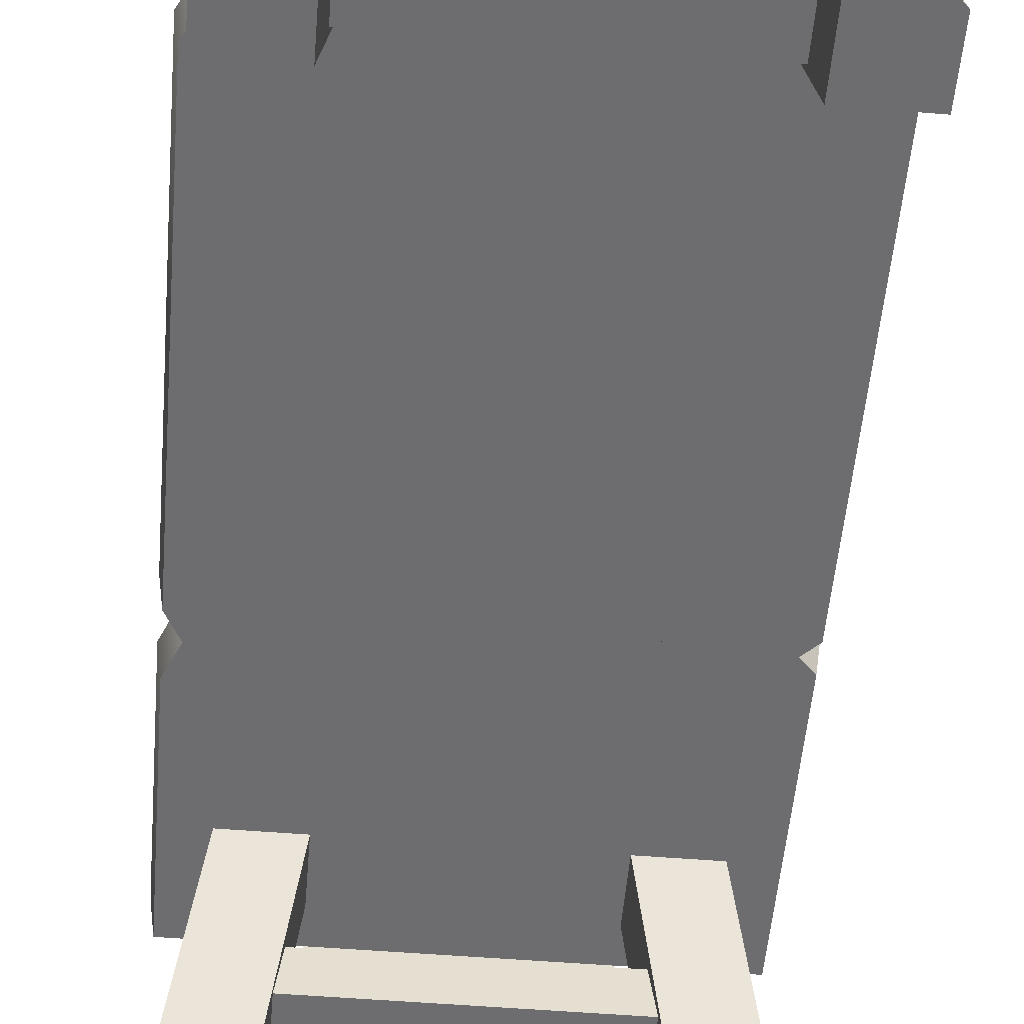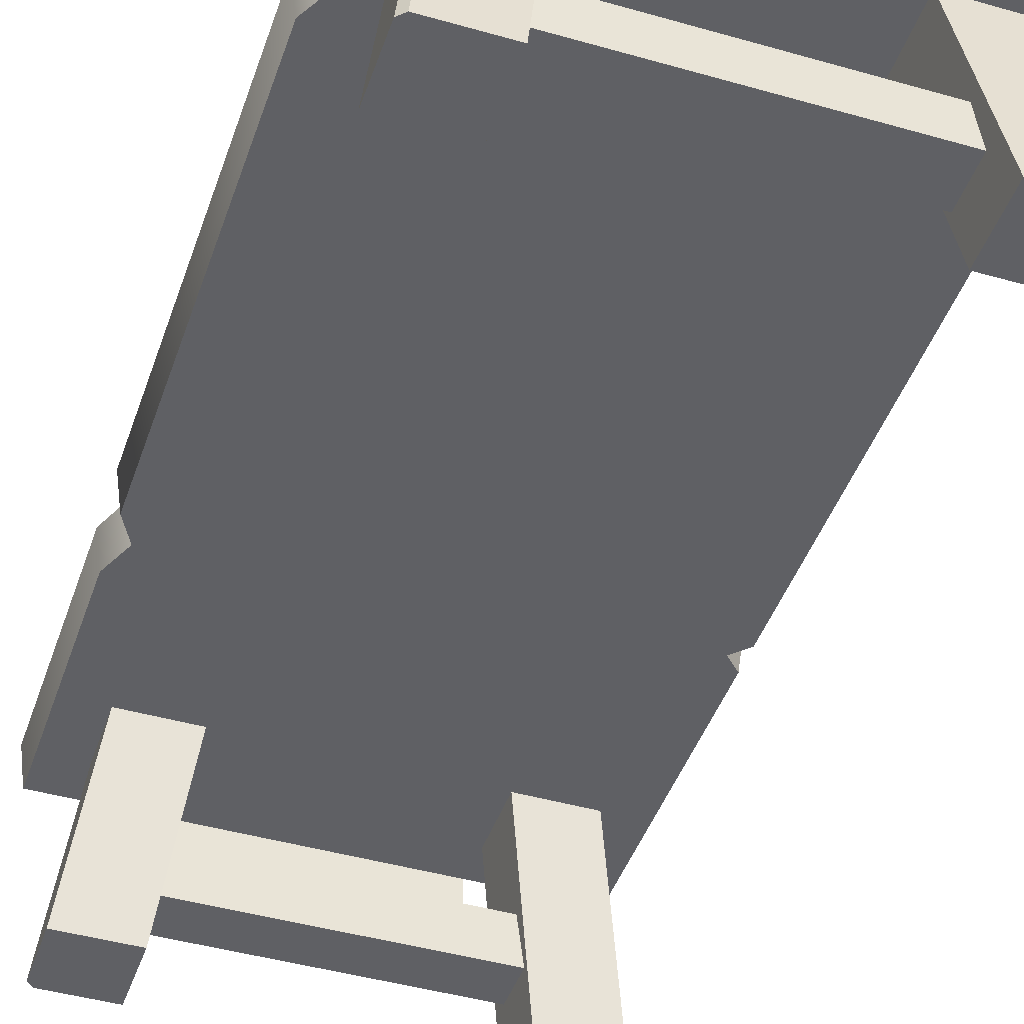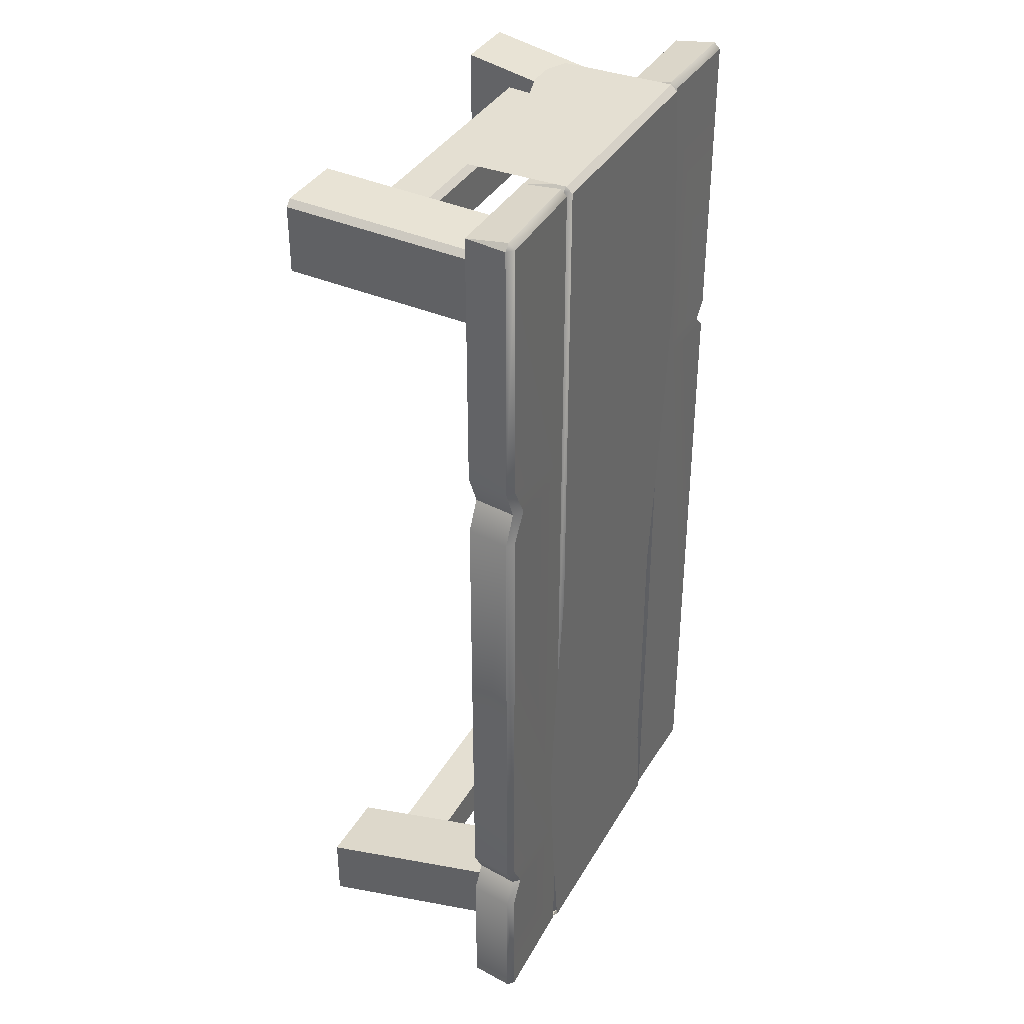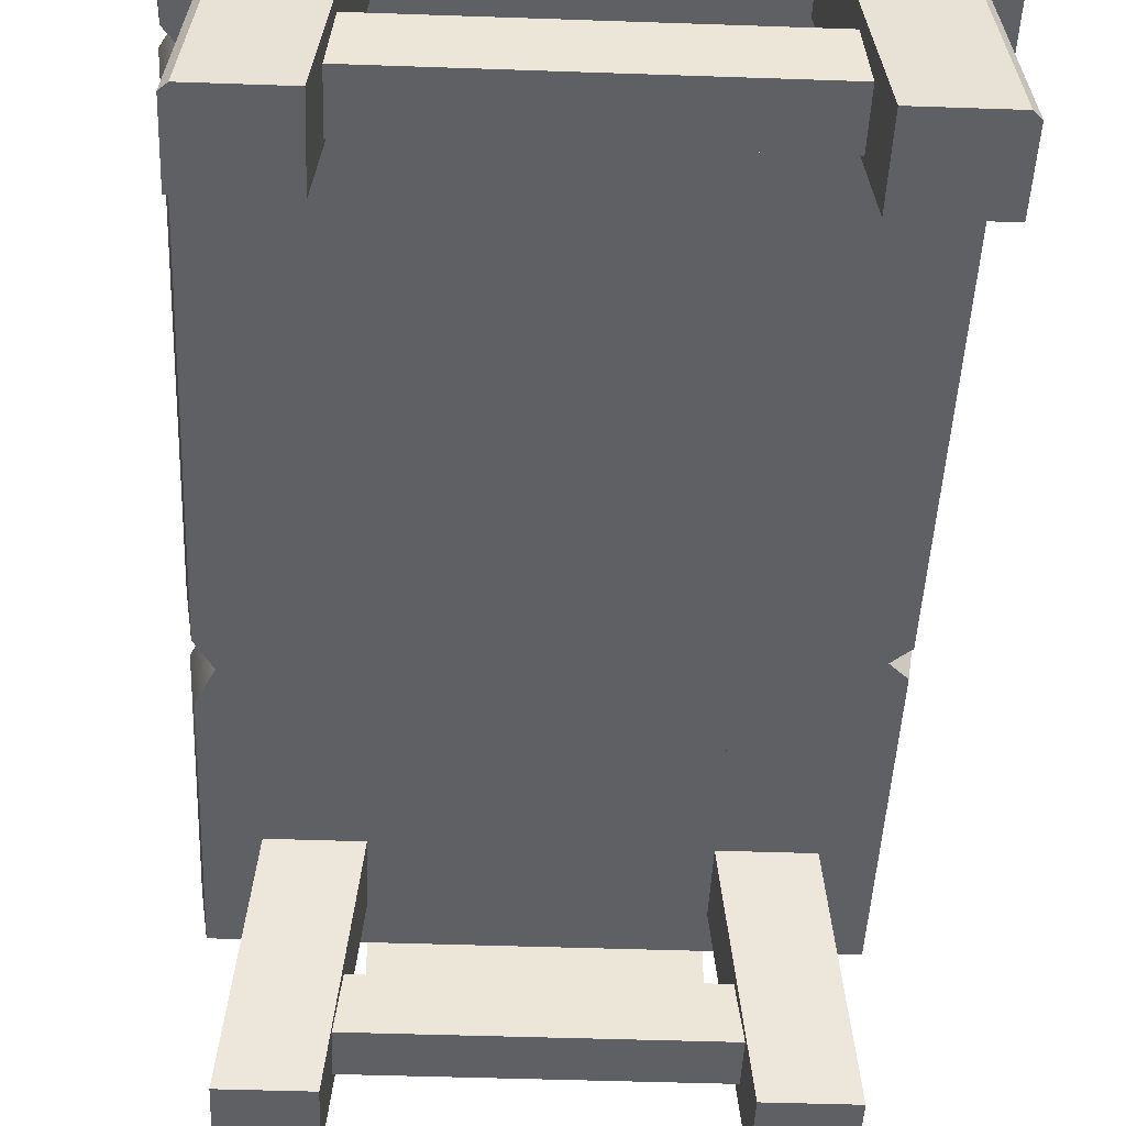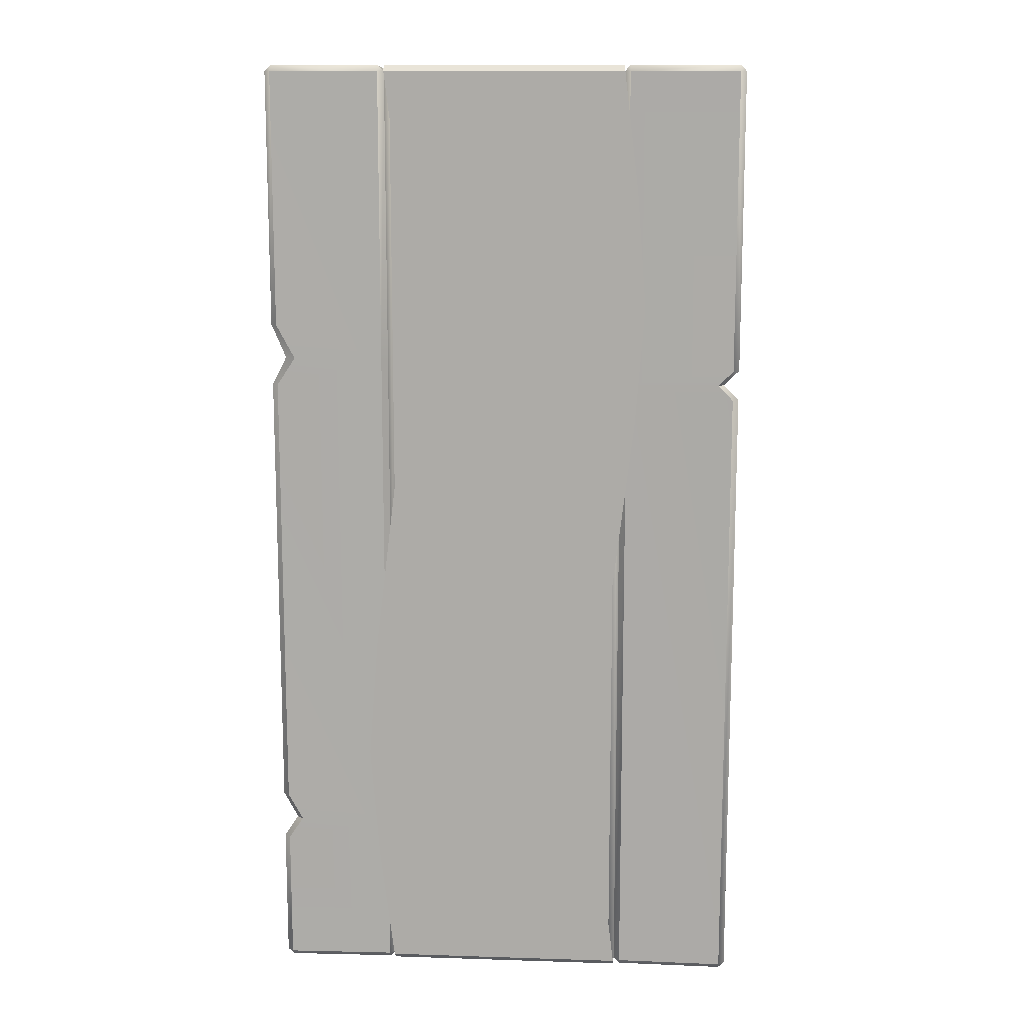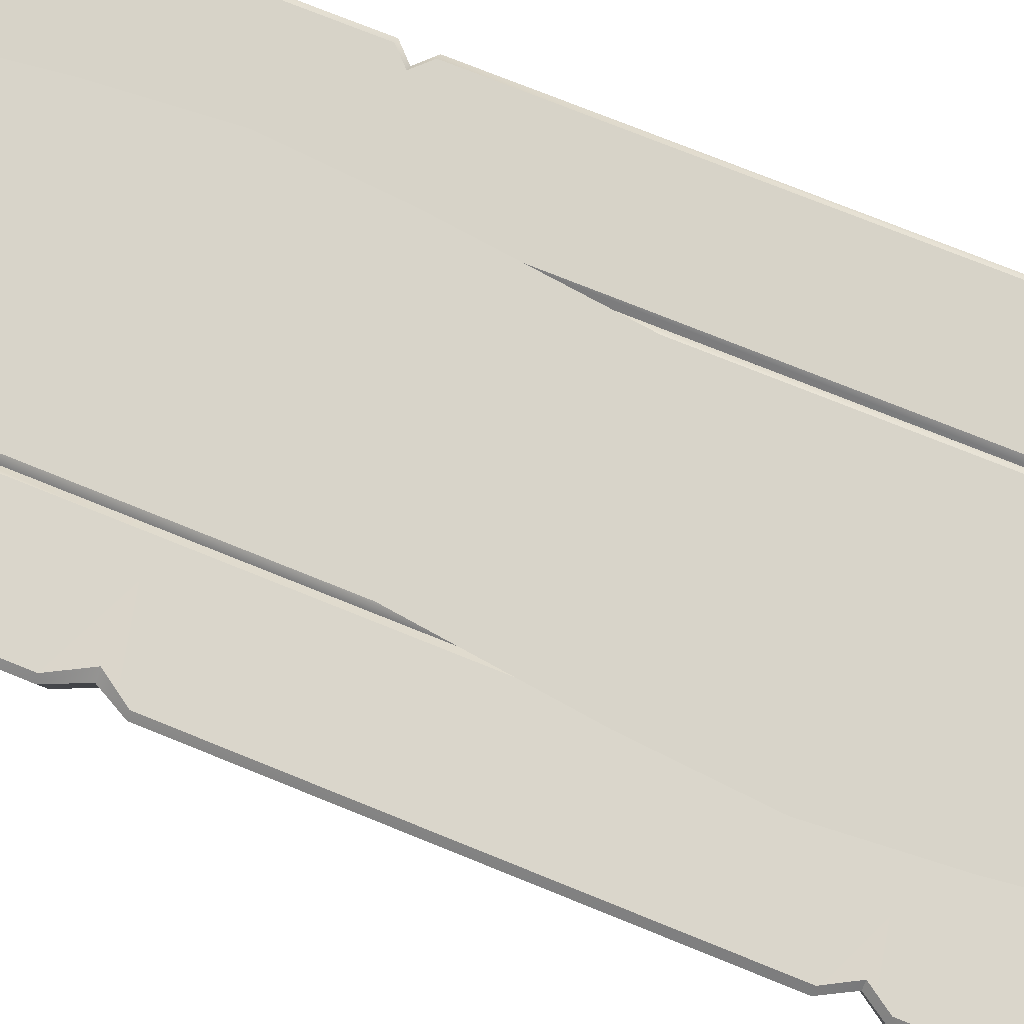
<metadata>
{"format":"obj","ext":"obj","renderer":"f3d","projection":"perspective","resolution":1024,"background":"white","views":[{"elev":-54.1,"azim":175.1,"up":"+Y"},{"elev":-44.3,"azim":161.5,"up":"+Y"},{"elev":36.9,"azim":116.6,"up":"+Z"},{"elev":-43.5,"azim":177.6,"up":"+Y"},{"elev":12.8,"azim":-175.8,"up":"+Z"},{"elev":75.1,"azim":112.0,"up":"+Y"}]}
</metadata>
<code>
o table_long_tablecloth_Cube.15590
v 0.6 0 -1.6
v 0.5 0.8 -1.5
v 0.6 0 -1.9
v 0.5 0.8 -1.8
v 0.9 0 -1.6
v 0.8 0.8 -1.5
v -0.9 0 -1.6
v -0.8 0.8 -1.5
v -0.6 0 -1.6
v -0.5 0.8 -1.5
v -0.6 0 -1.9
v -0.5 0.8 -1.8
v 0.875 0 -1.9
v 0.9 0 -1.875
v 0.8 0.8 -1.775
v 0.775 0.8 -1.8
v -0.9 0 -1.875
v -0.875 0 -1.9
v -0.775 0.8 -1.8
v -0.8 0.8 -1.775
v 0.6 0 1.9
v 0.5 0.8 1.8
v 0.6 0 1.6
v 0.5 0.8 1.5
v 0.9 0 1.6
v 0.8 0.8 1.5
v -0.9 0 1.6
v -0.8 0.8 1.5
v -0.6 0 1.9
v -0.5 0.8 1.8
v -0.6 0 1.6
v -0.5 0.8 1.5
v 0.9 0 1.875
v 0.875 0 1.9
v 0.775 0.8 1.8
v 0.8 0.8 1.775
v -0.875 0 1.9
v -0.9 0 1.875
v -0.8 0.8 1.775
v -0.775 0.8 1.8
v -0.7 0.2 1.8
v -0.7 0.2 1.6
v -0.7 0.4 1.6
v 0.7 0.2 1.8
v 0.7 0.2 1.6
v 0.7 0.4 1.6
v -0.7 0.2 -1.6
v -0.7 0.4 -1.6
v -0.7 0.2 -1.8
v 0.7 0.2 -1.6
v 0.7 0.4 -1.6
v 0.7 0.2 -1.8
v -0.7 0.375 1.8
v -0.7 0.4 1.775
v 0.7 0.4 1.775
v 0.7 0.375 1.8
v -0.7 0.4 -1.775
v -0.7 0.375 -1.8
v 0.7 0.375 -1.8
v 0.7 0.4 -1.775
v 0.475 0.99 -1.975
v 0.5 0.965 -1.975
v 0.475 0.965 -2
v 0.5068 0.8 -1.975
v 0.975 0.8 -1.975
v 0.975 1 -1.975
v 1 0.975 -1.975
v 0.975 0.975 -2
v 0.5068 0.8 -1.975
v 0.525 0.965 -2
v 0.5 0.965 -1.975
v 0.525 0.99 -1.975
v 0.5 0.965 -1.325
v 0.525 0.99 -1.325
v 0.5068 0.8 -1.325
v -0.5 0.8 -1.975
v -0.5 0.965 -1.975
v -0.475 0.965 -2
v -0.475 0.99 -1.975
v 0.975 0.8 -1.417
v 0.975 0.8 -1.213
v 0.9133 0.8 -1.325
v 0.975 1 -1.213
v 0.975 1 -1.417
v 0.9133 1 -1.325
v 1 0.975 -1.213
v 1 0.975 -1.417
v 0.94 0.975 -1.325
v 0.5 0.965 1.975
v 0.475 0.99 1.975
v 0.475 0.965 2
v 0.5068 0.8 1.975
v -0.475 0.965 2
v -0.475 0.99 1.975
v -0.5 0.965 1.975
v -0.5 0.8 1.975
v 0.5 0.965 0.775
v 0.525 0.99 0.775
v 0.5068 0.8 0.775
v 0.975 0.8 0.6596
v 0.9133 0.8 0.775
v 0.975 1 0.6596
v 0.8983 1 0.775
v 1 0.975 0.6596
v -0.975 0.8 -1.975
v -1 0.975 -1.975
v -0.975 1 -1.975
v -0.975 0.975 -2
v -0.525 0.965 -2
v -0.525 0.99 -1.975
v -0.5 0.965 -1.975
v -0.5 0.8 -1.975
v -0.975 0.8 1.975
v -0.975 1 1.975
v -1 0.975 1.975
v -0.975 0.975 2
v -0.525 0.99 1.975
v -0.525 0.965 2
v -0.5 0.965 1.975
v -0.5 0.8 1.975
v -0.5 0.965 0.675
v -0.525 0.99 0.675
v -0.5 0.8 0.675
v -0.975 0.8 0.737
v -0.975 0.8 0.613
v -0.913 0.8 0.675
v -0.975 1 0.613
v -0.975 1 0.737
v -0.913 1 0.675
v -1 0.975 0.613
v -1 0.975 0.737
v -0.9371 0.975 0.675
v 0.975 0.8 1.975
v 0.975 1 1.975
v 1 0.975 1.975
v 0.975 0.975 2
v 0.5068 0.8 1.975
v 0.525 0.965 2
v 0.5 0.965 1.975
v 0.525 0.99 1.975
v 0.975 0.8 0.9167
v 0.975 1 0.9167
v 1 0.975 0.9167
v 0.94 0.975 0.775
v -0.5 0.5 2
v 0.5 0.5 2
v -0.5015 0.975 2
v -0.5027 1 1.975
v 0.4973 1 1.975
v 0.4985 0.975 2
v 0.4069 0.4663 2
v 0.2982 0.5 2
v -0.2982 0.4563 2
v -0.4069 0.4563 2
v -0.4084 0.975 2
v -0.2998 0.975 2
v 0.2967 0.975 2
v 0.4053 0.975 2
v 0.2955 1 1.975
v 0.4041 1 1.975
v -0.4096 1 1.975
v -0.301 1 1.975
v -0.1491 0.5 2
v 0 0.4314 2
v 0.1491 0.4314 2
v 0.5 0.5 -2
v -0.5 0.5 -2
v 0.5015 0.975 -2
v 0.5027 1 -1.975
v -0.4973 1 -1.975
v -0.4985 0.975 -2
v -0.4069 0.4663 -2
v -0.2982 0.5 -2
v 0.2982 0.4563 -2
v 0.4069 0.4563 -2
v 0.4084 0.975 -2
v 0.2998 0.975 -2
v -0.2967 0.975 -2
v -0.4053 0.975 -2
v -0.2955 1 -1.975
v -0.4041 1 -1.975
v 0.4096 1 -1.975
v 0.301 1 -1.975
v 0.1491 0.5 -2
v -0 0.4314 -2
v -0.1491 0.4314 -2
v 0.2357 1 1.488
v -0.3607 1 1.488
v -0.4694 1 1.488
v -0.5625 1 1.488
v 0.4375 1 1.488
v 0.3444 1 1.488
v 0.3069 1 1
v 0.1982 1 1
v -0.3982 1 1
v -0.5069 1 1
v 0.4 1 1
v -0.6 1 1
v -0.5607 1 0.5
v -0.4676 1 0.5
v -0.359 1 0.5
v 0.2375 1 0.5
v 0.3461 1 0.5
v 0.4393 1 0.5
v -0.5 1 0
v -0.4069 1 0
v -0.2982 1 0
v 0.2982 1 0
v 0.4069 1 -0
v 0.5 1 -0
v 0.4676 1 -0.5
v 0.5607 1 -0.5
v 0.359 1 -0.5
v -0.2375 1 -0.5
v -0.3461 1 -0.5
v -0.4393 1 -0.5
v -0.3069 1 -1
v -0.1982 1 -1
v 0.3982 1 -1
v 0.5069 1 -1
v -0.4 1 -1
v 0.6 1 -1
v -0.2357 1 -1.488
v 0.3607 1 -1.488
v 0.4694 1 -1.488
v 0.5625 1 -1.488
v -0.4375 1 -1.488
v -0.3444 1 -1.488
f 3 13 14 5
f 1 2 4 3
f 14 15 6 5
f 5 6 2 1
f 3 4 16 13
f 7 11 9
f 18 19 12 11
f 11 12 10 9
f 9 10 8 7
f 7 8 20 17
f 15 14 13 16
f 19 18 17 20
f 1 3 5
f 17 18 11 7
f 21 22 24 23
f 23 24 26 25
f 34 35 22 21
f 25 26 36 33
f 27 31 29
f 29 30 40 37
f 27 28 32 31
f 31 32 30 29
f 38 39 28 27
f 25 33 34 21
f 35 34 33 36
f 37 40 39 38
f 23 25 21
f 38 27 29 37
f 42 43 46 45
f 46 43 54 55
f 42 45 44 41
f 60 57 48 51
f 50 51 48 47
f 49 52 50 47
f 49 58 59 52
f 55 54 53 56
f 57 60 59 58
f 44 56 53 41
f 81 86 104 100
f 69 75 73 71
f 91 92 89
f 61 62 63
f 70 69 71
f 66 67 68
f 65 69 70 68
f 70 71 72
f 92 96 76 64
f 90 94 93 91
f 72 66 68 70
f 90 89 62 61
f 71 73 74 72
f 104 86 83 102
f 84 66 72 74
f 66 84 87 67
f 99 101 141
f 75 80 82
f 92 64 62 89
f 78 76 77
f 79 78 77
f 83 86 88 85
f 85 88 87 84
f 86 81 82 88
f 88 82 80 87
f 142 103 98
f 85 84 74
f 102 83 74 98
f 89 90 91
f 95 96 93
f 93 94 95
f 78 63 64 76
f 96 92 91 93
f 95 77 76 96
f 98 74 73 97
f 103 102 98
f 90 61 79 94
f 77 95 94 79
f 115 113 116
f 130 127 107 106
f 107 127 122 110
f 111 112 109
f 106 107 108
f 109 110 111
f 112 105 108 109
f 107 110 109 108
f 105 125 130 106
f 127 129 122
f 114 128 131 115
f 125 105 112 123
f 129 128 122
f 124 126 123
f 118 120 119
f 114 115 116
f 117 118 119
f 113 120 118 116
f 108 105 106
f 117 114 116 118
f 132 126 124 131
f 119 121 122 117
f 122 121 111 110
f 128 114 117 122
f 121 119 120 123
f 124 113 115 131
f 111 121 123 112
f 127 130 132 129
f 129 132 131 128
f 130 125 126 132
f 113 124 123 120
f 62 64 63
f 67 65 68
f 97 73 75 99
f 99 75 81 100
f 137 139 97 99
f 138 139 137
f 134 136 135
f 133 136 138 137
f 138 140 139
f 140 138 136 134
f 139 140 98 97
f 134 135 143 142
f 80 65 67 87
f 83 85 74
f 102 103 144 104
f 103 142 143 144
f 104 144 101 100
f 144 143 141 101
f 137 99 141 133
f 101 99 100
f 69 65 80 75
f 135 136 133
f 141 143 135 133
f 79 61 63 78
f 75 82 81
f 134 142 98 140
f 126 125 123
f 147 155 161 148
f 150 158 151 146
f 156 157 159 162
f 158 150 149 160
f 156 153 163
f 155 147 145 154
f 156 162 161 155
f 158 160 159 157
f 157 152 151 158
f 155 154 153 156
f 156 163 164
f 152 157 165
f 165 157 164
f 157 156 164
f 168 176 182 169
f 171 179 172 167
f 177 178 180 183
f 179 171 170 181
f 177 174 184
f 176 168 166 175
f 177 183 182 176
f 179 181 180 178
f 178 173 172 179
f 176 175 174 177
f 177 184 185
f 173 178 186
f 186 178 185
f 178 177 185
f 195 196 189 188
f 193 194 187 192
f 221 217 228 227
f 218 219 224 223
f 196 198 190 189
f 219 220 225 224
f 217 218 223 228
f 209 210 212 211
f 220 222 226 225
f 197 193 192 191
f 194 195 188 187
f 208 209 211 213
f 207 208 213 214
f 206 207 214 215
f 205 206 215 216
f 199 198 196 200
f 200 196 195 201
f 195 194 202 201
f 202 194 193 203
f 193 197 204 203
f 192 187 159 160
f 188 189 161 162
f 191 192 160 149
f 189 190 148 161
f 187 188 162 159
f 204 210 209 203
f 203 209 208 202
f 202 208 207 201
f 201 207 206 200
f 200 206 205 199
f 217 221 216 215
f 214 218 217 215
f 219 218 214 213
f 211 220 219 213
f 212 222 220 211
f 228 223 180 181
f 224 225 182 183
f 227 228 181 170
f 225 226 169 182
f 223 224 183 180

</code>
